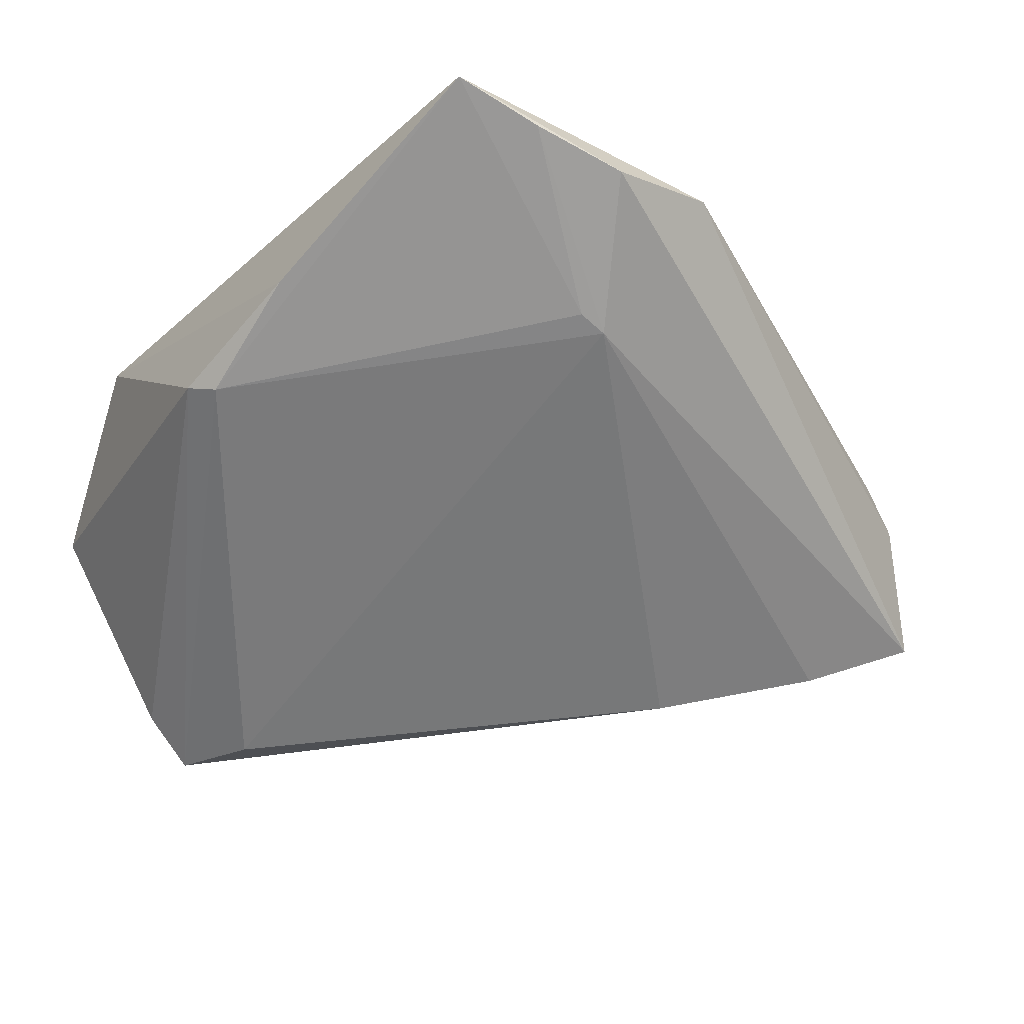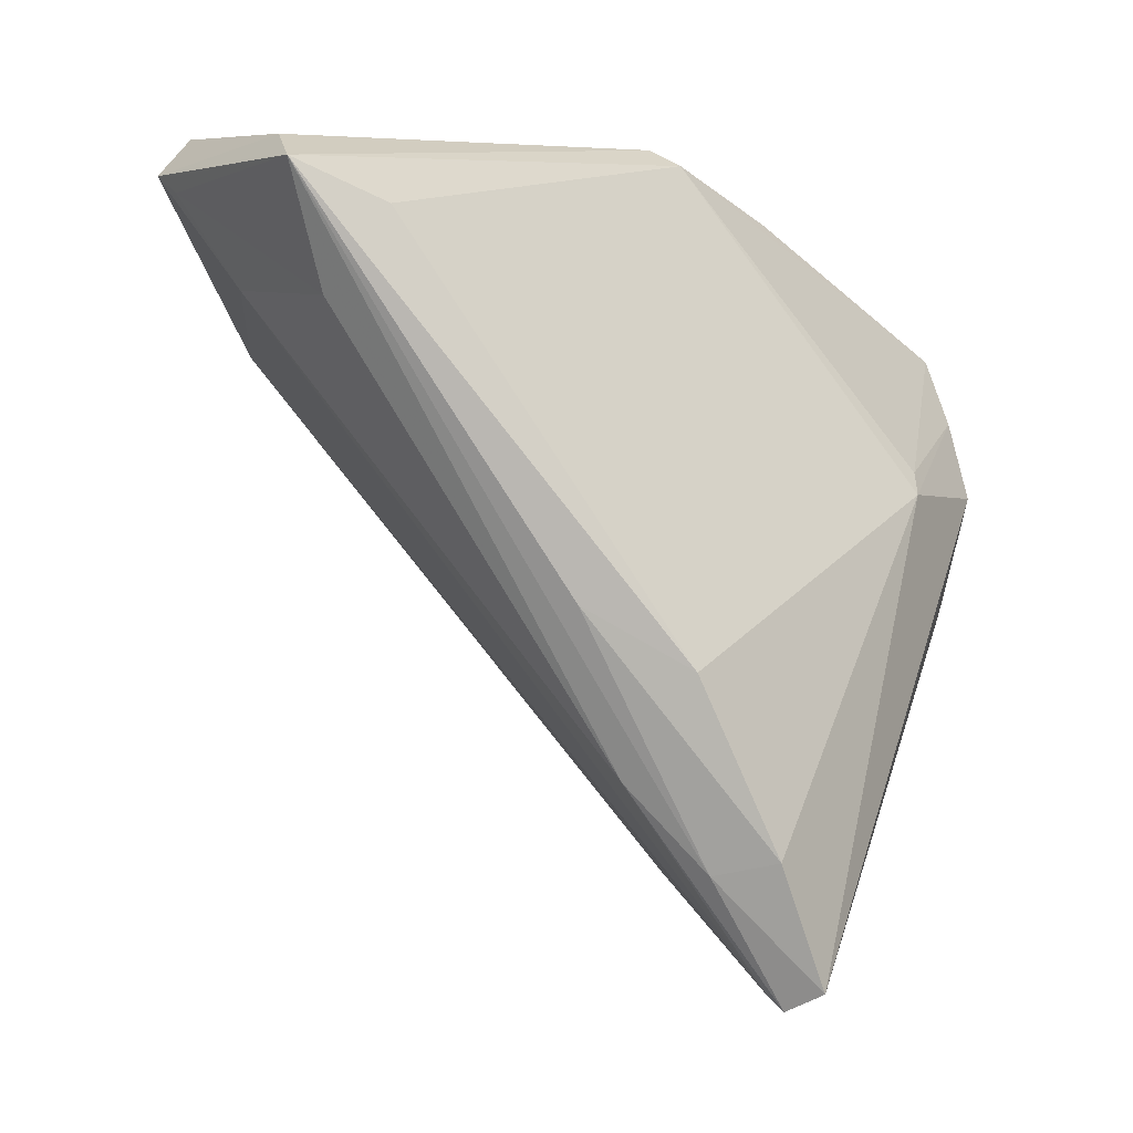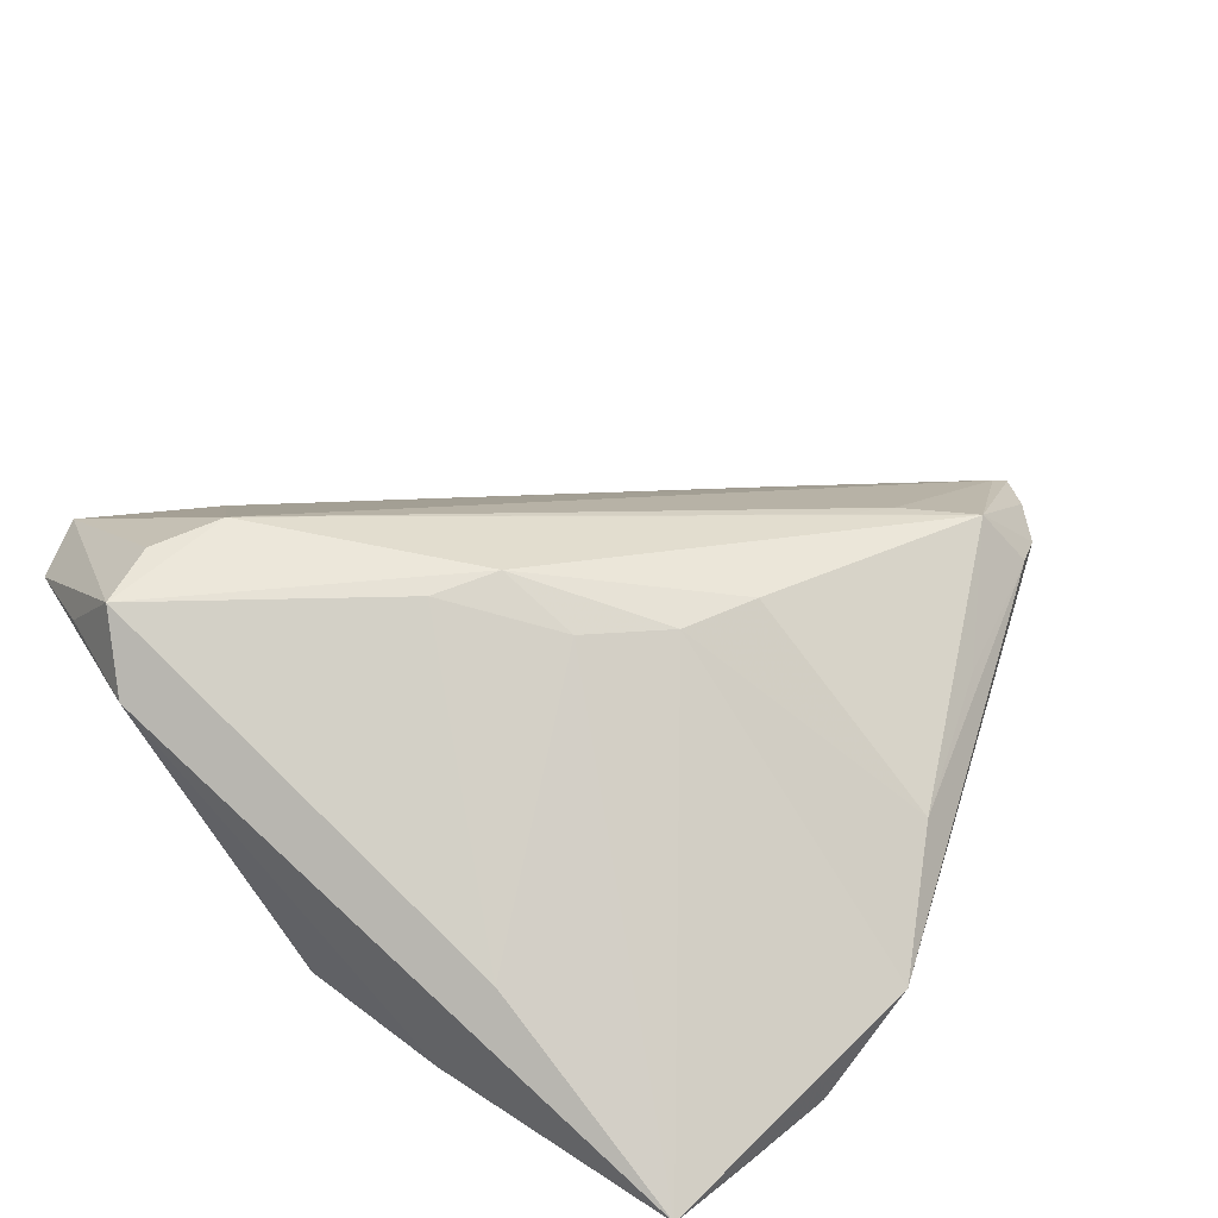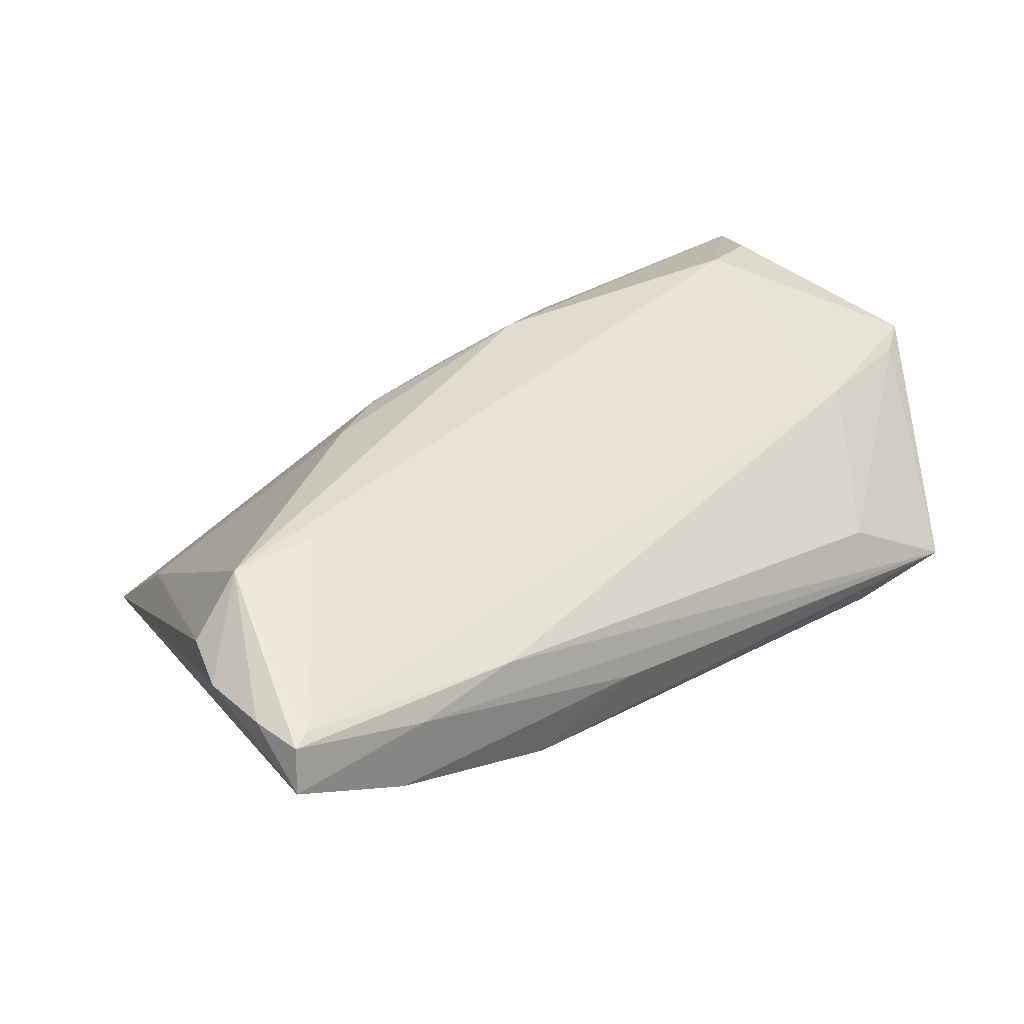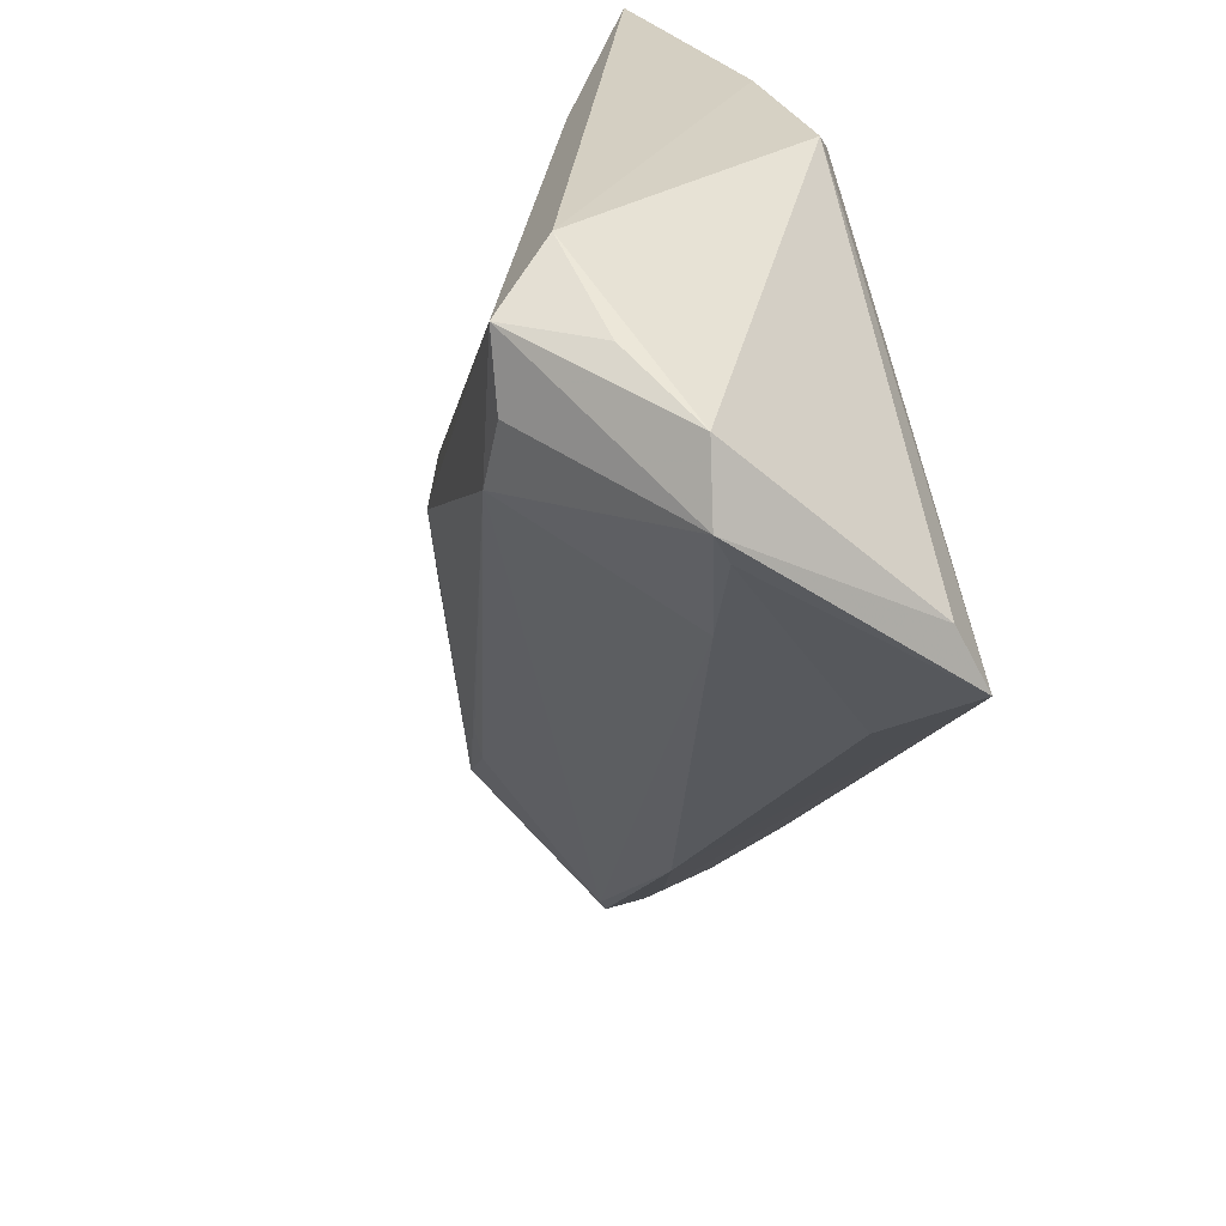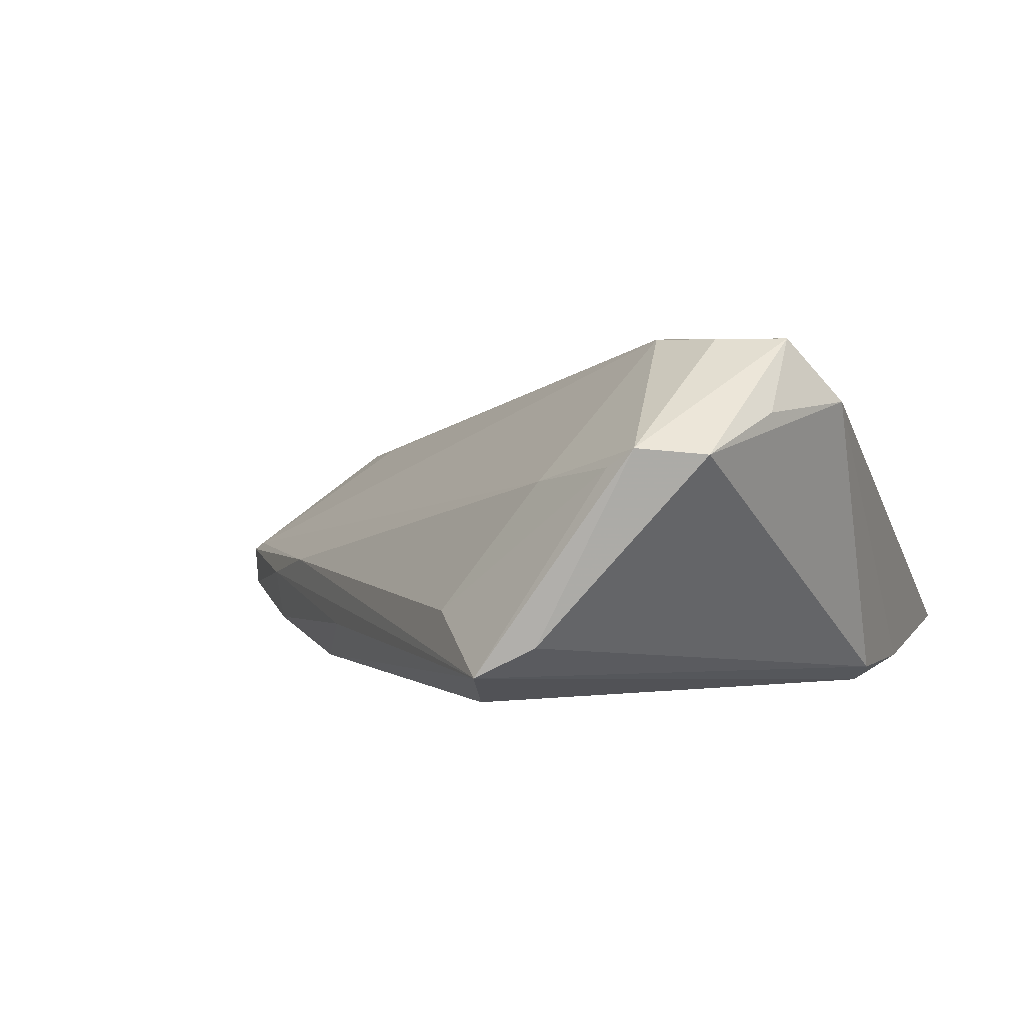
<metadata>
{"format":"obj","ext":"obj","renderer":"f3d","projection":"perspective","resolution":1024,"background":"white","views":[{"elev":-58.1,"azim":-131.8,"up":"+Z"},{"elev":-40.2,"azim":138.7,"up":"+Y"},{"elev":51.5,"azim":-142.5,"up":"+Z"},{"elev":-72.5,"azim":8.4,"up":"+Y"},{"elev":25.5,"azim":72.4,"up":"+Y"},{"elev":1.2,"azim":108.9,"up":"+Z"}]}
</metadata>
<code>
v 0.03326 0.0322 0.02574
v -0.005857 0.002772 0.02079
v -0.01662 -0.03311 0.01498
v 0.03522 0.02414 0.02566
v -0.009805 -0.05304 -0.004641
v -0.02315 -0.06238 -0.006903
v -0.0334 -0.04685 0.005914
v -0.0001993 -0.04484 -0.002301
v -0.02127 -0.06068 -0.00082
v 0.04331 -0.006783 -0.006003
v -0.01371 -0.005675 0.01938
v 0.0016 -0.03934 -0.01553
v 0.05264 0.007937 -0.009292
v 0.007949 0.0101 0.02417
v 0.05227 0.01607 0.01082
v -0.01742 -0.01501 0.01832
v -0.03152 -0.05241 0.002647
v -0.03727 -0.02952 0.005613
v 0.04379 0.00538 0.009207
v 0.005249 0.03686 -0.01462
v 0.002133 0.03471 -0.01661
v 0.003846 0.002733 0.02445
v -0.01924 0.03343 0.003174
v -0.04483 -0.002212 0.0004787
v 0.01277 -0.03348 -0.01029
v -0.02823 -0.04456 0.01249
v -0.01993 -0.03876 0.01323
v 0.02757 0.03758 0.01853
v -0.01346 0.03744 -0.01464
v 0.04034 0.03193 0.017
v 0.05366 0.01955 0.01292
v -0.04577 0.03758 -0.01143
v -0.05139 0.003462 -0.00432
v 0.05358 0.0009718 -0.01278
v 0.04326 -0.00184 -0.01661
v 0.05064 0.02728 0.01221
v -0.03472 0.008539 -0.01642
v -0.02651 -0.05869 0.0002052
v -0.04326 -0.01166 0.002935
v -0.03467 0.004932 -0.01661
v -0.04984 0.01614 -0.01218
v 0.03112 0.01603 0.02604
v -0.01311 -0.05342 -0.01148
v -0.04762 0.02721 -0.01236
v -0.02239 -0.06247 -0.001839
f 20 28 36
f 33 11 32
f 13 20 36
f 17 33 6
f 36 28 30
f 42 4 1
f 1 30 28
f 1 28 32
f 32 23 1
f 36 30 1
f 32 28 29
f 28 20 29
f 35 40 21
f 21 29 20
f 32 29 21
f 41 33 32
f 41 6 33
f 40 6 41
f 42 27 9
f 3 27 42
f 27 3 26
f 26 9 27
f 26 3 42
f 14 1 23
f 20 13 34
f 34 21 20
f 35 21 34
f 32 21 37
f 37 21 40
f 8 9 45
f 9 26 45
f 43 6 40
f 2 14 23
f 32 11 2
f 2 23 32
f 22 2 11
f 14 2 22
f 22 26 42
f 42 1 22
f 1 14 22
f 31 13 36
f 31 34 13
f 36 1 31
f 31 1 4
f 31 4 42
f 40 41 44
f 44 37 40
f 44 41 32
f 32 37 44
f 8 45 5
f 5 45 6
f 6 43 5
f 5 34 8
f 38 26 17
f 38 45 26
f 17 6 38
f 6 45 38
f 11 33 24
f 24 39 11
f 33 39 24
f 11 39 16
f 16 39 26
f 16 22 11
f 26 22 16
f 17 26 7
f 7 33 17
f 7 39 33
f 35 34 12
f 12 40 35
f 12 43 40
f 8 34 10
f 34 5 25
f 25 5 43
f 25 12 34
f 43 12 25
f 26 39 18
f 18 7 26
f 39 7 18
f 8 10 19
f 19 31 42
f 42 9 19
f 19 9 8
f 34 31 15
f 15 10 34
f 31 19 15
f 15 19 10

</code>
